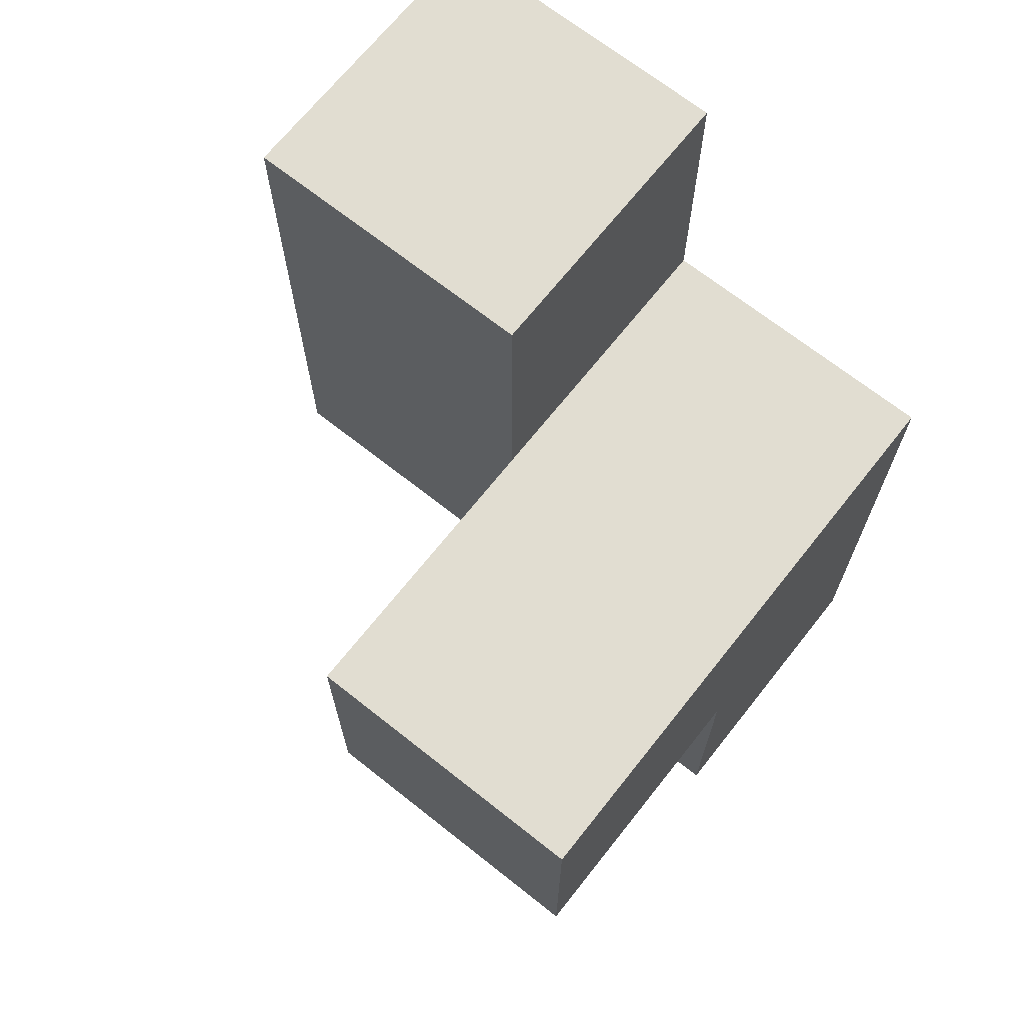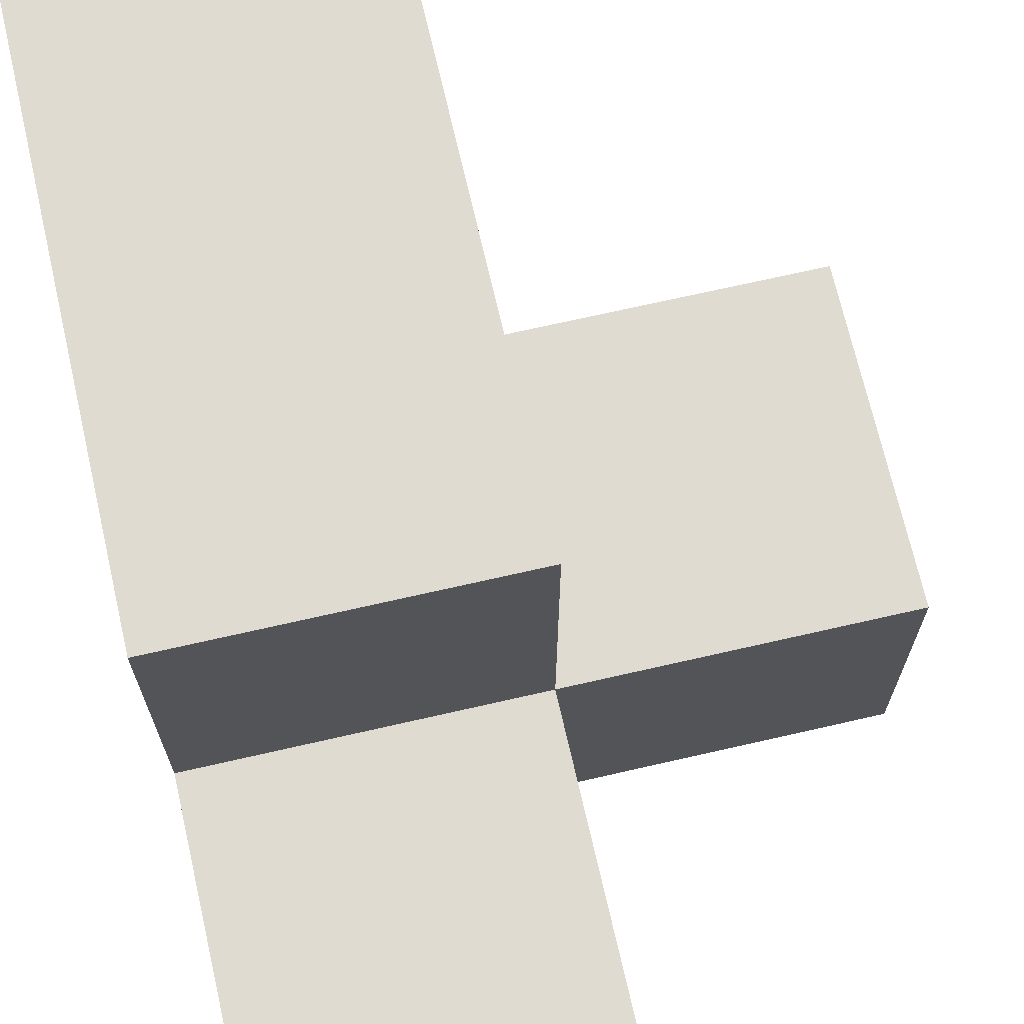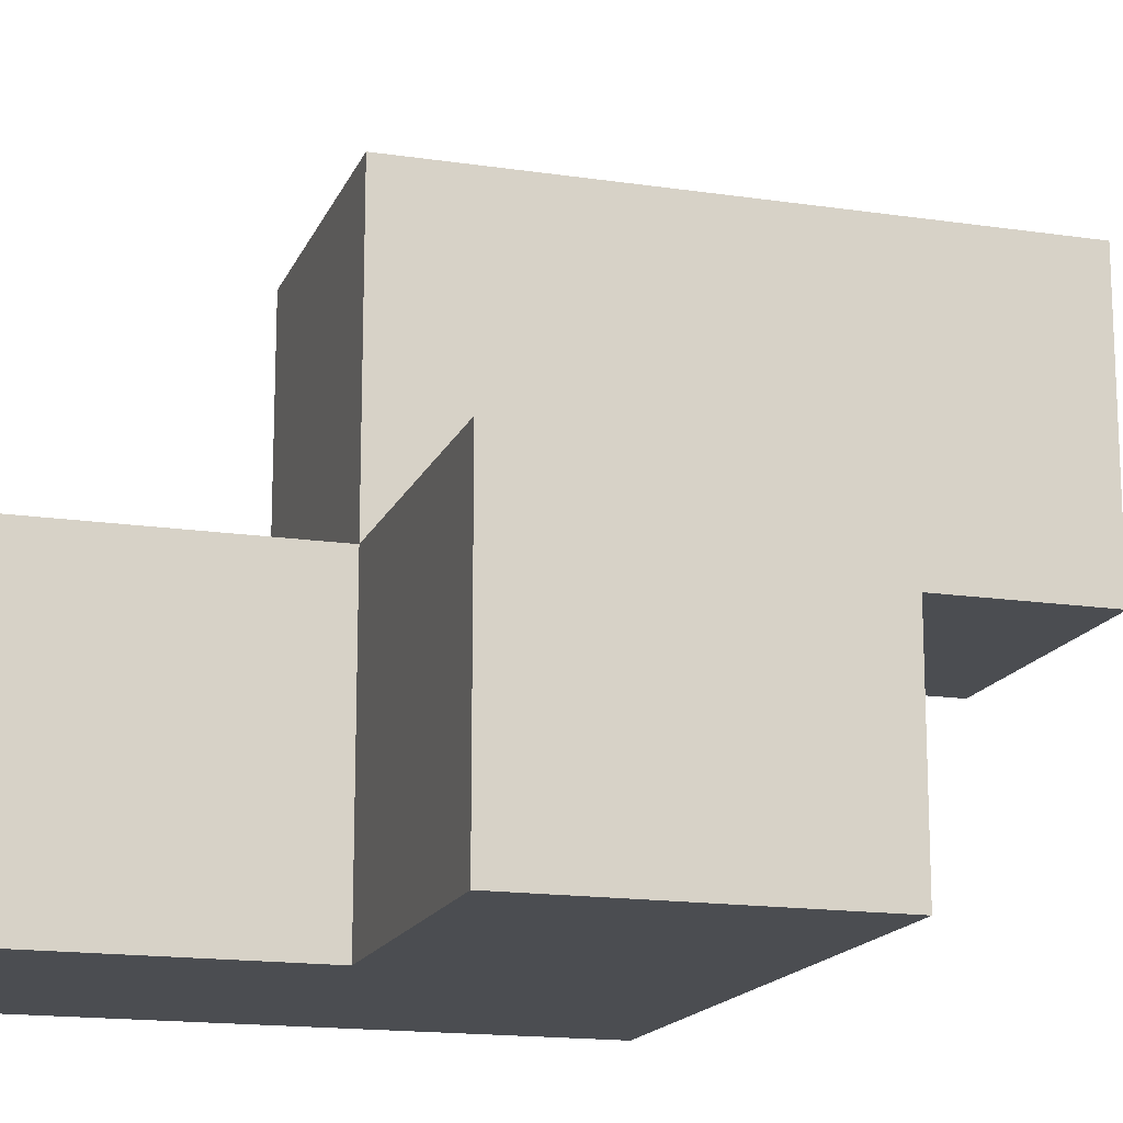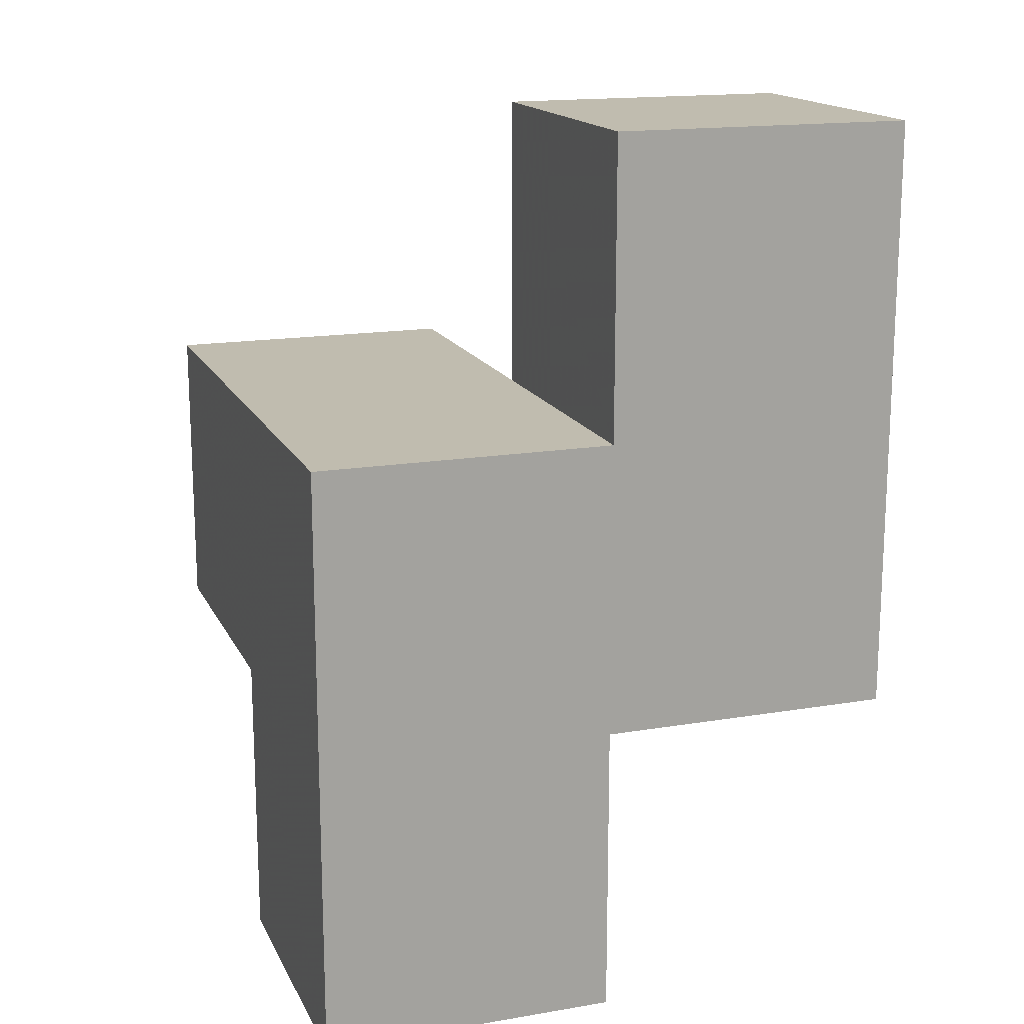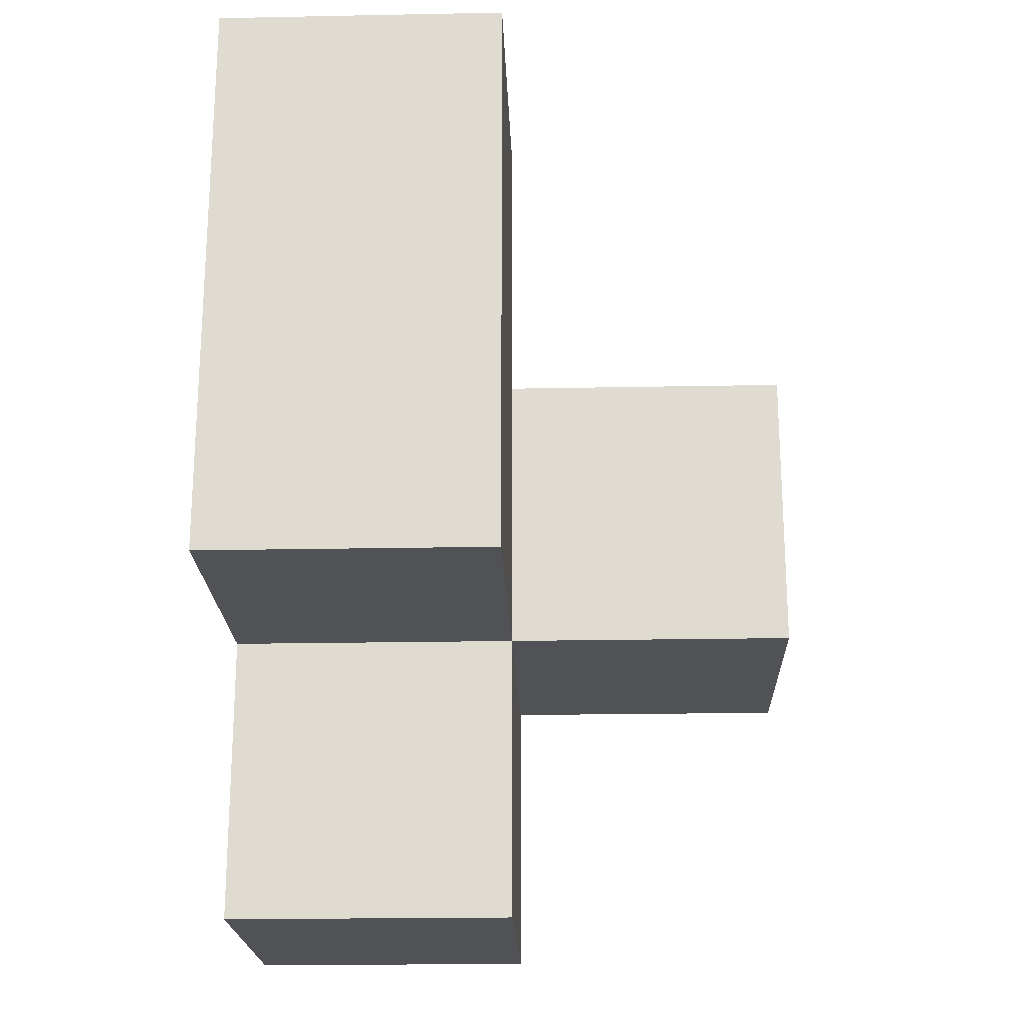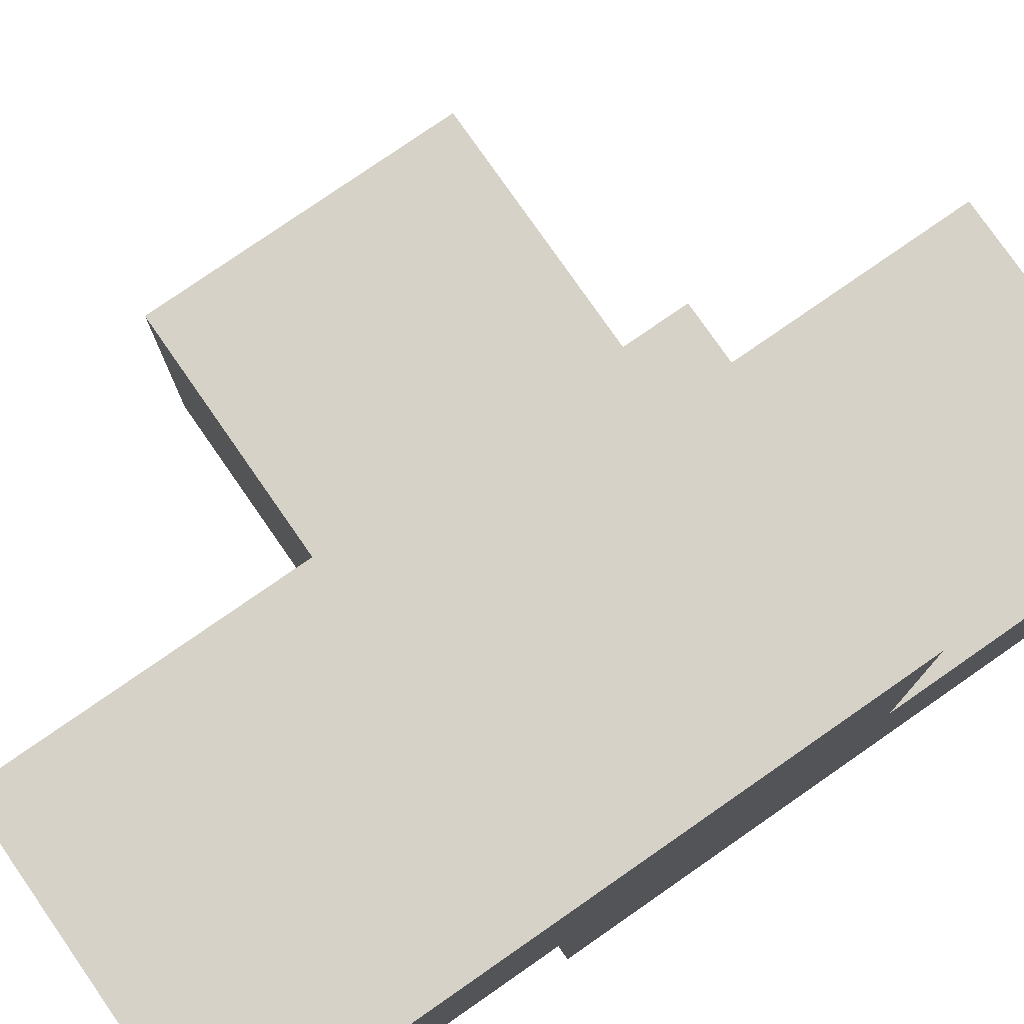
<metadata>
{"format":"obj","ext":"obj","renderer":"f3d","projection":"perspective","resolution":1024,"background":"white","views":[{"elev":68.9,"azim":128.4,"up":"+Y"},{"elev":70.1,"azim":-12.9,"up":"+Z"},{"elev":-16.0,"azim":72.8,"up":"+Z"},{"elev":16.3,"azim":-109.1,"up":"+Y"},{"elev":-20.9,"azim":2.0,"up":"+Y"},{"elev":78.0,"azim":-124.8,"up":"+Z"}]}
</metadata>
<code>
v 1.998 2.005 1.999
v 2.987 2.005 1.009
v 1.008 2.005 1.999
v 1.008 2.995 2.989
v 1.008 3.985 1.999
v 2.987 2.995 1.999
v 1.998 3.985 1.999
v 1.998 2.995 2.989
v 1.998 1.015 1.999
v 1.998 2.005 1.009
v 1.008 2.005 1.009
v 2.987 2.995 1.009
v 1.008 2.995 1.999
v 1.998 2.995 1.999
v 1.008 1.015 1.999
v 1.998 2.005 2.989
v 1.998 1.015 1.009
v 1.008 2.995 1.009
v 1.008 2.005 2.989
v 2.987 2.005 1.999
v 1.008 3.985 2.989
v 1.998 3.985 2.989
v 1.998 2.995 1.009
v 1.008 1.015 1.009
f 10 11 23
f 18 23 11
f 23 18 14
f 13 14 18
f 18 11 13
f 3 13 11
f 17 24 10
f 11 10 24
f 15 9 3
f 1 3 9
f 24 17 15
f 9 15 17
f 11 24 3
f 15 3 24
f 17 10 9
f 1 9 10
f 19 16 4
f 8 4 16
f 3 1 19
f 16 19 1
f 13 3 4
f 19 4 3
f 1 14 16
f 8 16 14
f 2 10 12
f 23 12 10
f 1 20 14
f 6 14 20
f 10 2 1
f 20 1 2
f 12 23 6
f 14 6 23
f 2 12 20
f 6 20 12
f 14 13 7
f 5 7 13
f 4 8 21
f 22 21 8
f 7 5 22
f 21 22 5
f 5 13 21
f 4 21 13
f 14 7 8
f 22 8 7

</code>
